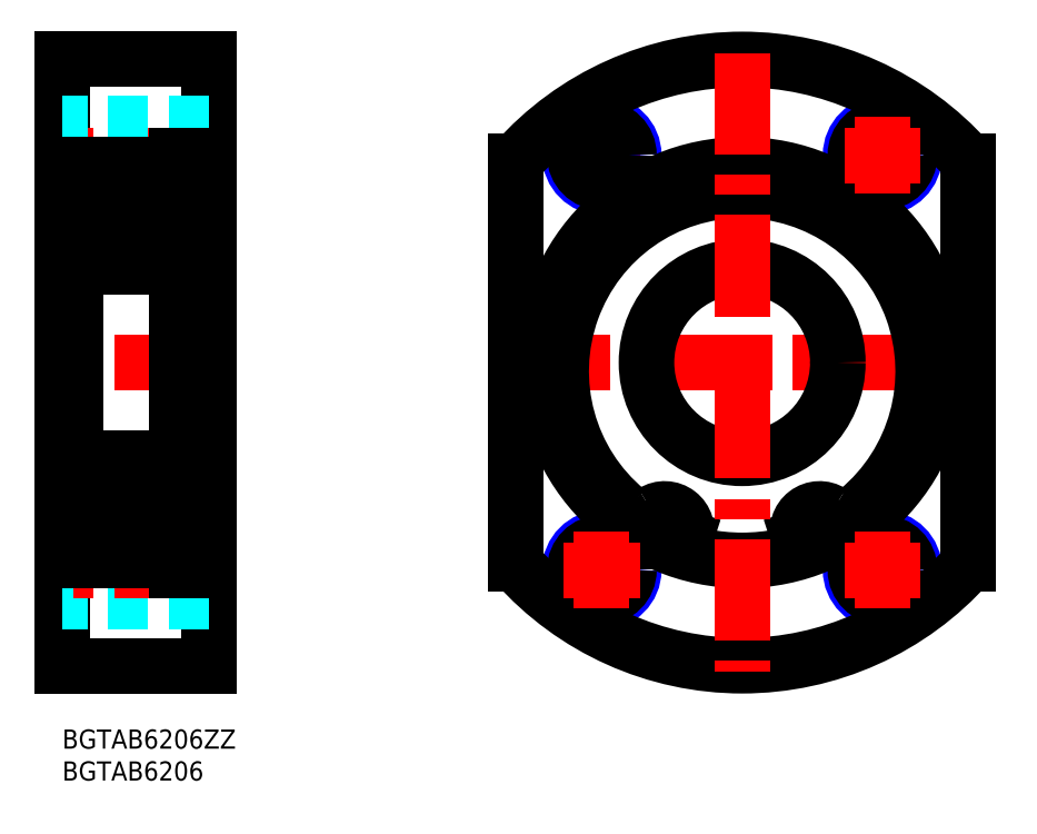
<metadata>
{"format":"dxf","ext":"dxf","renderer":"ezdxf+matplotlib","layout":"modelspace","background":"white","min_lineweight":24,"dpi":150}
</metadata>
<code>
0
SECTION
2
ENTITIES
0
INSERT
8
MSM_CONTINUOUS
2
*U2
10
0
20
0
30
0
0
INSERT
8
MSM_CONTINUOUS
2
*U3
10
0
20
0
30
0
0
LINE
8
MSM_CONTINUOUS
10
23
20
105
30
0
11
23
21
10
31
0
0
LINE
8
MSM_CONTINUOUS
10
-7.1e-15
20
105
30
0
11
-7.1e-15
21
10
31
0
0
LINE
8
MSM_CENTER
10
24
20
57.5
30
0
11
-1
21
57.5
31
0
0
LINE
8
MSM_CENTER
10
24
20
90
30
0
11
-1
21
90
31
0
0
LINE
8
MSM_CONTINUOUS
10
2
20
85
30
0
11
-7.1e-15
21
85
31
0
0
LINE
8
MSM_CENTER
10
70.09
20
57.5
30
0
11
143.1
21
57.5
31
0
0
LINE
8
MSM_CENTER
10
84.59
20
96
30
0
11
84.59
21
84
31
0
0
LINE
8
MSM_CENTER
10
90.59
20
90
30
0
11
78.59
21
90
31
0
0
LINE
8
MSM_CONTINUOUS
10
-7.1e-15
20
105
30
0
11
23
21
105
31
0
0
LINE
8
MSM_CONTINUOUS
10
71.09
20
89.06
30
0
11
71.09
21
25.94
31
0
0
LINE
8
MSM_CONTINUOUS
10
142.1
20
89.06
30
0
11
142.1
21
25.94
31
0
0
LINE
8
MSM_DASHED
10
23
20
85
30
0
11
2
21
85
31
0
0
LINE
8
MSM_DASHED
10
23
20
85.75
30
0
11
1.066e-13
21
85.75
31
0
0
LINE
8
MSM_DASHED
10
23
20
95
30
0
11
1.066e-13
21
95
31
0
0
LINE
8
MSM_DASHED
10
23
20
94.25
30
0
11
1.066e-13
21
94.25
31
0
0
CIRCLE
8
MSM_NARROW
10
84.59
20
90
30
0
40
5
0
CIRCLE
8
MSM_CONTINUOUS
10
84.59
20
90
30
0
40
4.25
0
CIRCLE
8
MSM_NARROW
10
128.6
20
90
30
0
40
5
0
CIRCLE
8
MSM_CONTINUOUS
10
128.6
20
90
30
0
40
4.25
0
CIRCLE
8
MSM_NARROW
10
128.6
20
25
30
0
40
5
0
CIRCLE
8
MSM_CONTINUOUS
10
128.6
20
25
30
0
40
4.25
0
CIRCLE
8
MSM_NARROW
10
84.59
20
25
30
0
40
5
0
CIRCLE
8
MSM_CONTINUOUS
10
84.59
20
25
30
0
40
4.25
0
LINE
8
MSM_DASHED
10
23
20
20.75
30
0
11
1.066e-13
21
20.75
31
0
0
LINE
8
MSM_DASHED
10
23
20
20
30
0
11
1.066e-13
21
20
31
0
0
LINE
8
MSM_DASHED
10
23
20
29.25
30
0
11
1.066e-13
21
29.25
31
0
0
LINE
8
MSM_DASHED
10
23
20
30
30
0
11
2
21
30
31
0
0
LINE
8
MSM_CONTINUOUS
10
-7.1e-15
20
10
30
0
11
23
21
10
31
0
0
LINE
8
MSM_CONTINUOUS
10
2
20
30
30
0
11
-7.1e-15
21
30
31
0
0
LINE
8
MSM_CENTER
10
24
20
25
30
0
11
-1
21
25
31
0
0
ARC
8
MSM_CONTINUOUS
10
106.6
20
57.5
30
0
40
47.5
50
41.64
51
138.4
0
ARC
8
MSM_CONTINUOUS
10
106.6
20
57.5
30
0
40
47.5
50
221.6
51
318.4
0
LINE
8
MSM_CONTINUOUS
10
18
20
25
30
0
11
18
21
90
31
0
0
LINE
8
MSM_CONTINUOUS
10
23
20
26.5
30
0
11
20.2
21
26.5
31
0
0
LINE
8
MSM_CONTINUOUS
10
23
20
88.5
30
0
11
20.2
21
88.5
31
0
0
CIRCLE
8
MSM_CONTINUOUS
10
106.6
20
57.5
30
0
40
15
0
CIRCLE
8
MSM_CONTINUOUS
10
10
20
34.25
30
0
40
4.763
0
LINE
8
MSM_CONTINUOUS
10
3
20
26.5
30
0
11
18
21
26.5
31
0
0
LINE
8
MSM_CONTINUOUS
10
3
20
72.5
30
0
11
17
21
72.5
31
0
0
LINE
8
MSM_CONTINUOUS
10
3
20
88.5
30
0
11
18
21
88.5
31
0
0
CIRCLE
8
MSM_CONTINUOUS
10
10
20
80.75
30
0
40
4.763
0
LINE
8
MSM_CONTINUOUS
10
3
20
42.5
30
0
11
17
21
42.5
31
0
0
LINE
8
MSM_CONTINUOUS
10
2
20
87.5
30
0
11
2
21
27.5
31
0
0
LINE
8
MSM_CONTINUOUS
10
3.046
20
30.92
30
0
11
2.816
21
30.72
31
0
0
LINE
8
MSM_CONTINUOUS
10
3.046
20
30.92
30
0
11
3.239
21
30.69
31
0
0
LINE
8
MSM_CONTINUOUS
10
3.873
20
30.22
30
0
11
3.96
21
31.22
31
0
0
LINE
8
MSM_CONTINUOUS
10
3.574
20
30.25
30
0
11
3.63
21
31.6
31
0
0
ARC
8
MSM_CONTINUOUS
10
3.009
20
30.49
30
0
40
0.3
50
130
51
220.1
0
LINE
8
MSM_CONTINUOUS
10
2.2
20
30.3
30
0
11
2.78
21
30.3
31
0
0
ARC
8
MSM_CONTINUOUS
10
2.2
20
30.1
30
0
40
0.2
50
90
51
180
0
ARC
8
MSM_CONTINUOUS
10
3.415
20
30.26
30
0
40
0.46
50
220.1
51
355
0
LINE
8
MSM_CONTINUOUS
10
3.01
20
30.49
30
0
11
3.292
21
30.16
31
0
0
LINE
8
MSM_CONTINUOUS
10
3.239
20
30.69
30
0
11
3.01
21
30.49
31
0
0
LINE
8
MSM_CONTINUOUS
10
2.78
20
30.3
30
0
11
3.063
21
29.96
31
0
0
ARC
8
MSM_CONTINUOUS
10
3.414
20
30.26
30
0
40
0.16
50
220
51
357.6
0
LINE
8
MSM_CONTINUOUS
10
4.341
20
37.1
30
0
11
6.184
21
37.1
31
0
0
LINE
8
MSM_CONTINUOUS
10
4.159
20
31.4
30
0
11
6.184
21
31.4
31
0
0
LINE
8
MSM_CONTINUOUS
10
2.53
20
32.7
30
0
11
2.53
21
37.3
31
0
0
LINE
8
MSM_CONTINUOUS
10
2.83
20
32.82
30
0
11
2.83
21
37.3
31
0
0
LINE
8
MSM_CONTINUOUS
10
3.63
20
31.6
30
0
11
2.53
21
32.7
31
0
0
LINE
8
MSM_CONTINUOUS
10
3.93
20
31.72
30
0
11
2.83
21
32.82
31
0
0
ARC
8
MSM_CONTINUOUS
10
4.159
20
31.2
30
0
40
0.2
50
90
51
175
0
LINE
8
MSM_CONTINUOUS
10
3.93
20
30.87
30
0
11
3.93
21
31.72
31
0
0
ARC
8
MSM_CONTINUOUS
10
2.83
20
37.3
30
0
40
0.3
50
90
51
180
0
LINE
8
MSM_CONTINUOUS
10
2.7
20
37.9
30
0
11
3.074
21
38.27
31
0
0
ARC
8
MSM_CONTINUOUS
10
2.2
20
38.1
30
0
40
0.2
50
180
51
270
0
LINE
8
MSM_CONTINUOUS
10
2.2
20
37.9
30
0
11
2.7
21
37.9
31
0
0
ARC
8
MSM_CONTINUOUS
10
4.341
20
37.3
30
0
40
0.2
50
200
51
270
0
LINE
8
MSM_CONTINUOUS
10
3.782
20
38.25
30
0
11
4.153
21
37.23
31
0
0
LINE
8
MSM_CONTINUOUS
10
2.83
20
37.6
30
0
11
3.45
21
37.6
31
0
0
LINE
8
MSM_CONTINUOUS
10
3.45
20
37.3
30
0
11
2.83
21
37.3
31
0
0
LINE
8
MSM_CONTINUOUS
10
3.45
20
37.6
30
0
11
3.45
21
37.3
31
0
0
ARC
8
MSM_CONTINUOUS
10
3.498
20
37.85
30
0
40
0.5997
50
87.2
51
135
0
ARC
8
MSM_CONTINUOUS
10
3.5
20
38.15
30
0
40
0.3002
50
19.97
51
94.46
0
LINE
8
MSM_CONTINUOUS
10
2.83
20
82.18
30
0
11
2.83
21
77.7
31
0
0
LINE
8
MSM_CONTINUOUS
10
2.53
20
82.3
30
0
11
2.53
21
77.7
31
0
0
LINE
8
MSM_CONTINUOUS
10
4.341
20
77.9
30
0
11
6.184
21
77.9
31
0
0
LINE
8
MSM_CONTINUOUS
10
2.7
20
77.1
30
0
11
3.074
21
76.73
31
0
0
ARC
8
MSM_CONTINUOUS
10
2.83
20
77.7
30
0
40
0.3
50
180
51
270
0
LINE
8
MSM_CONTINUOUS
10
2.2
20
77.1
30
0
11
2.7
21
77.1
31
0
0
ARC
8
MSM_CONTINUOUS
10
2.2
20
76.9
30
0
40
0.2
50
90
51
180
0
ARC
8
MSM_CONTINUOUS
10
4.341
20
77.7
30
0
40
0.2
50
90
51
160
0
ARC
8
MSM_CONTINUOUS
10
3.498
20
77.15
30
0
40
0.5997
50
225
51
272.8
0
LINE
8
MSM_CONTINUOUS
10
3.45
20
77.7
30
0
11
2.83
21
77.7
31
0
0
LINE
8
MSM_CONTINUOUS
10
2.83
20
77.4
30
0
11
3.45
21
77.4
31
0
0
ARC
8
MSM_CONTINUOUS
10
3.5
20
76.85
30
0
40
0.3002
50
265.5
51
340
0
LINE
8
MSM_CONTINUOUS
10
3.45
20
77.4
30
0
11
3.45
21
77.7
31
0
0
LINE
8
MSM_CONTINUOUS
10
3.782
20
76.75
30
0
11
4.153
21
77.77
31
0
0
LINE
8
MSM_CONTINUOUS
10
4.159
20
83.6
30
0
11
6.184
21
83.6
31
0
0
LINE
8
MSM_CONTINUOUS
10
3.046
20
84.08
30
0
11
3.239
21
84.31
31
0
0
LINE
8
MSM_CONTINUOUS
10
3.046
20
84.08
30
0
11
2.816
21
84.28
31
0
0
LINE
8
MSM_CONTINUOUS
10
3.574
20
84.75
30
0
11
3.63
21
83.4
31
0
0
LINE
8
MSM_CONTINUOUS
10
3.873
20
84.78
30
0
11
3.96
21
83.78
31
0
0
LINE
8
MSM_CONTINUOUS
10
3.63
20
83.4
30
0
11
2.53
21
82.3
31
0
0
LINE
8
MSM_CONTINUOUS
10
3.93
20
83.28
30
0
11
2.83
21
82.18
31
0
0
LINE
8
MSM_CONTINUOUS
10
3.93
20
84.13
30
0
11
3.93
21
83.28
31
0
0
ARC
8
MSM_CONTINUOUS
10
4.159
20
83.8
30
0
40
0.2
50
185
51
270
0
LINE
8
MSM_CONTINUOUS
10
2.2
20
84.7
30
0
11
2.78
21
84.7
31
0
0
ARC
8
MSM_CONTINUOUS
10
3.009
20
84.51
30
0
40
0.3
50
139.9
51
230
0
ARC
8
MSM_CONTINUOUS
10
2.2
20
84.9
30
0
40
0.2
50
180
51
270
0
LINE
8
MSM_CONTINUOUS
10
3.01
20
84.51
30
0
11
3.292
21
84.84
31
0
0
ARC
8
MSM_CONTINUOUS
10
3.415
20
84.74
30
0
40
0.46
50
4.987
51
139.9
0
LINE
8
MSM_CONTINUOUS
10
2.78
20
84.7
30
0
11
3.063
21
85.04
31
0
0
LINE
8
MSM_CONTINUOUS
10
3.239
20
84.31
30
0
11
3.01
21
84.51
31
0
0
ARC
8
MSM_CONTINUOUS
10
3.414
20
84.74
30
0
40
0.16
50
2.375
51
140
0
LINE
8
MSM_CONTINUOUS
10
16.43
20
30.25
30
0
11
16.37
21
31.6
31
0
0
LINE
8
MSM_CONTINUOUS
10
16.13
20
30.22
30
0
11
16.04
21
31.22
31
0
0
LINE
8
MSM_CONTINUOUS
10
16.95
20
30.92
30
0
11
17.18
21
30.72
31
0
0
LINE
8
MSM_CONTINUOUS
10
16.95
20
30.92
30
0
11
16.76
21
30.69
31
0
0
ARC
8
MSM_CONTINUOUS
10
16.99
20
30.49
30
0
40
0.3
50
319.9
51
50
0
LINE
8
MSM_CONTINUOUS
10
17.8
20
30.3
30
0
11
17.22
21
30.3
31
0
0
LINE
8
MSM_CONTINUOUS
10
16.76
20
30.69
30
0
11
16.99
21
30.49
31
0
0
LINE
8
MSM_CONTINUOUS
10
17.22
20
30.3
30
0
11
16.94
21
29.96
31
0
0
ARC
8
MSM_CONTINUOUS
10
16.59
20
30.26
30
0
40
0.16
50
182.4
51
320
0
LINE
8
MSM_CONTINUOUS
10
16.99
20
30.49
30
0
11
16.71
21
30.16
31
0
0
ARC
8
MSM_CONTINUOUS
10
16.59
20
30.26
30
0
40
0.46
50
185
51
319.9
0
ARC
8
MSM_CONTINUOUS
10
17.8
20
30.1
30
0
40
0.2
50
0
51
90
0
ARC
8
MSM_CONTINUOUS
10
17.17
20
37.3
30
0
40
0.3
50
0
51
90
0
LINE
8
MSM_CONTINUOUS
10
16.37
20
31.6
30
0
11
17.47
21
32.7
31
0
0
LINE
8
MSM_CONTINUOUS
10
17.3
20
37.9
30
0
11
16.93
21
38.27
31
0
0
LINE
8
MSM_CONTINUOUS
10
17.17
20
32.82
30
0
11
17.17
21
37.3
31
0
0
LINE
8
MSM_CONTINUOUS
10
15.84
20
31.4
30
0
11
13.82
21
31.4
31
0
0
LINE
8
MSM_CONTINUOUS
10
16.07
20
31.72
30
0
11
17.17
21
32.82
31
0
0
LINE
8
MSM_CONTINUOUS
10
16.07
20
30.87
30
0
11
16.07
21
31.72
31
0
0
ARC
8
MSM_CONTINUOUS
10
15.84
20
31.2
30
0
40
0.2
50
4.987
51
90
0
LINE
8
MSM_CONTINUOUS
10
15.66
20
37.1
30
0
11
13.82
21
37.1
31
0
0
ARC
8
MSM_CONTINUOUS
10
15.66
20
37.3
30
0
40
0.2
50
270
51
340
0
LINE
8
MSM_CONTINUOUS
10
16.22
20
38.25
30
0
11
15.85
21
37.23
31
0
0
LINE
8
MSM_CONTINUOUS
10
16.03
20
37.74
30
0
11
16.03
21
37.74
31
0
0
LINE
8
MSM_CONTINUOUS
10
16.13
20
38
30
0
11
16.13
21
38
31
0
0
LINE
8
MSM_CONTINUOUS
10
16.55
20
37.3
30
0
11
17.17
21
37.3
31
0
0
LINE
8
MSM_CONTINUOUS
10
17.17
20
37.6
30
0
11
16.55
21
37.6
31
0
0
LINE
8
MSM_CONTINUOUS
10
16.55
20
37.6
30
0
11
16.55
21
37.3
31
0
0
ARC
8
MSM_CONTINUOUS
10
16.5
20
38.15
30
0
40
0.3002
50
85.54
51
160
0
ARC
8
MSM_CONTINUOUS
10
16.5
20
37.85
30
0
40
0.5997
50
45
51
92.8
0
LINE
8
MSM_CONTINUOUS
10
17.47
20
32.7
30
0
11
17.47
21
37.3
31
0
0
LINE
8
MSM_CONTINUOUS
10
17.8
20
37.9
30
0
11
17.3
21
37.9
31
0
0
ARC
8
MSM_CONTINUOUS
10
17.8
20
38.1
30
0
40
0.2
50
270
51
0
0
LINE
8
MSM_CONTINUOUS
10
17.47
20
82.3
30
0
11
17.47
21
77.7
31
0
0
LINE
8
MSM_CONTINUOUS
10
17.17
20
82.18
30
0
11
17.17
21
77.7
31
0
0
LINE
8
MSM_CONTINUOUS
10
17.3
20
77.1
30
0
11
16.93
21
76.73
31
0
0
ARC
8
MSM_CONTINUOUS
10
17.17
20
77.7
30
0
40
0.3
50
270
51
0
0
LINE
8
MSM_CONTINUOUS
10
15.66
20
77.9
30
0
11
13.82
21
77.9
31
0
0
ARC
8
MSM_CONTINUOUS
10
15.66
20
77.7
30
0
40
0.2
50
19.97
51
90
0
LINE
8
MSM_CONTINUOUS
10
17.17
20
77.4
30
0
11
16.55
21
77.4
31
0
0
LINE
8
MSM_CONTINUOUS
10
16.55
20
77.7
30
0
11
17.17
21
77.7
31
0
0
ARC
8
MSM_CONTINUOUS
10
16.5
20
77.15
30
0
40
0.5997
50
267.2
51
315
0
ARC
8
MSM_CONTINUOUS
10
16.5
20
76.85
30
0
40
0.3002
50
200
51
274.5
0
LINE
8
MSM_CONTINUOUS
10
16.55
20
77.4
30
0
11
16.55
21
77.7
31
0
0
LINE
8
MSM_CONTINUOUS
10
16.22
20
76.75
30
0
11
15.85
21
77.77
31
0
0
ARC
8
MSM_CONTINUOUS
10
17.8
20
76.9
30
0
40
0.2
50
0
51
90
0
LINE
8
MSM_CONTINUOUS
10
17.8
20
77.1
30
0
11
17.3
21
77.1
31
0
0
LINE
8
MSM_CONTINUOUS
10
16.37
20
83.4
30
0
11
17.47
21
82.3
31
0
0
LINE
8
MSM_CONTINUOUS
10
17.8
20
84.7
30
0
11
17.22
21
84.7
31
0
0
ARC
8
MSM_CONTINUOUS
10
16.99
20
84.51
30
0
40
0.3
50
310
51
40.09
0
LINE
8
MSM_CONTINUOUS
10
16.95
20
84.08
30
0
11
17.18
21
84.28
31
0
0
LINE
8
MSM_CONTINUOUS
10
16.95
20
84.08
30
0
11
16.76
21
84.31
31
0
0
LINE
8
MSM_CONTINUOUS
10
16.13
20
84.78
30
0
11
16.04
21
83.78
31
0
0
LINE
8
MSM_CONTINUOUS
10
16.43
20
84.75
30
0
11
16.37
21
83.4
31
0
0
LINE
8
MSM_CONTINUOUS
10
15.84
20
83.6
30
0
11
13.82
21
83.6
31
0
0
LINE
8
MSM_CONTINUOUS
10
16.07
20
83.28
30
0
11
17.17
21
82.18
31
0
0
ARC
8
MSM_CONTINUOUS
10
15.84
20
83.8
30
0
40
0.2
50
270
51
355
0
LINE
8
MSM_CONTINUOUS
10
16.07
20
84.13
30
0
11
16.07
21
83.28
31
0
0
LINE
8
MSM_CONTINUOUS
10
17.22
20
84.7
30
0
11
16.94
21
85.04
31
0
0
ARC
8
MSM_CONTINUOUS
10
16.59
20
84.74
30
0
40
0.46
50
40.09
51
175
0
LINE
8
MSM_CONTINUOUS
10
16.99
20
84.51
30
0
11
16.71
21
84.84
31
0
0
ARC
8
MSM_CONTINUOUS
10
16.59
20
84.74
30
0
40
0.16
50
40.01
51
177.6
0
LINE
8
MSM_CONTINUOUS
10
16.76
20
84.31
30
0
11
16.99
21
84.51
31
0
0
ARC
8
MSM_CONTINUOUS
10
17.8
20
84.9
30
0
40
0.2
50
270
51
0
0
ARC
8
MSM_CONTINUOUS
10
3
20
87.5
30
0
40
1
50
90
51
180
0
ARC
8
MSM_CONTINUOUS
10
17
20
87.5
30
0
40
1
50
0
51
90
0
ARC
8
MSM_CONTINUOUS
10
17
20
73.5
30
0
40
1
50
270
51
0
0
ARC
8
MSM_CONTINUOUS
10
3
20
73.5
30
0
40
1
50
180
51
270
0
ARC
8
MSM_CONTINUOUS
10
3
20
27.5
30
0
40
1
50
180
51
270
0
ARC
8
MSM_CONTINUOUS
10
17
20
27.5
30
0
40
1
50
270
51
0
0
ARC
8
MSM_CONTINUOUS
10
17
20
41.5
30
0
40
1
50
0
51
90
0
ARC
8
MSM_CONTINUOUS
10
3
20
41.5
30
0
40
1
50
90
51
180
0
LINE
8
MSM_CONTINUOUS
10
18
20
84.5
30
0
11
20
21
84.5
31
0
0
LINE
8
MSM_CONTINUOUS
10
18
20
90
30
0
11
20.2
21
90
31
0
0
LINE
8
MSM_CONTINUOUS
10
20
20
27.32
30
0
11
18
21
27.32
31
0
0
LINE
8
MSM_CONTINUOUS
10
20
20
34.56
30
0
11
18
21
34.56
31
0
0
LINE
8
MSM_CONTINUOUS
10
20
20
27.32
30
-0.5
11
20
21
90
31
-0.5
0
LINE
8
MSM_CONTINUOUS
10
18
20
25
30
0
11
20.2
21
25
31
0
0
LINE
8
MSM_CONTINUOUS
10
20.2
20
25
30
0
11
20.2
21
90
31
0
0
ARC
8
MSM_CONTINUOUS
10
95.02
20
29.82
30
0
40
2.5
50
315.9
51
342.1
0
LINE
8
MSM_CONTINUOUS
10
97.72
20
30.05
30
0
11
97.4
21
29.05
31
0
0
ARC
8
MSM_CONTINUOUS
10
94.44
20
31.11
30
0
40
3.45
50
342.1
51
122.8
0
ARC
8
MSM_CONTINUOUS
10
90.71
20
36.92
30
0
40
3.45
50
230.4
51
302.8
0
ARC
8
MSM_CONTINUOUS
10
106.6
20
56.12
30
0
40
28.38
50
309.6
51
230.4
0
ARC
8
MSM_CONTINUOUS
10
118.7
20
31.11
30
0
40
3.45
50
57.25
51
197.9
0
LINE
8
MSM_CONTINUOUS
10
115.8
20
29.05
30
0
11
115.5
21
30.05
31
0
0
ARC
8
MSM_CONTINUOUS
10
118.2
20
29.82
30
0
40
2.5
50
197.9
51
224.1
0
CIRCLE
8
MSM_CONTINUOUS
10
94.44
20
31.11
30
0
40
1.25
0
CIRCLE
8
MSM_CONTINUOUS
10
118.7
20
31.11
30
0
40
1.25
0
ARC
8
MSM_CONTINUOUS
10
122.5
20
36.92
30
0
40
3.45
50
237.2
51
309.6
0
CIRCLE
8
MSM_CONTINUOUS
10
106.6
20
57.5
30
0
40
31
0
LINE
8
MSM_CENTER
10
128.6
20
96
30
0
11
128.6
21
84
31
0
0
LINE
8
MSM_CENTER
10
134.6
20
90
30
0
11
122.6
21
90
31
0
0
LINE
8
MSM_CENTER
10
128.6
20
31
30
0
11
128.6
21
19
31
0
0
LINE
8
MSM_CENTER
10
134.6
20
25
30
0
11
122.6
21
25
31
0
0
LINE
8
MSM_CENTER
10
84.59
20
31
30
0
11
84.59
21
19
31
0
0
LINE
8
MSM_CENTER
10
90.59
20
25
30
0
11
78.59
21
25
31
0
0
LINE
8
MSM_CENTER
10
106.6
20
106
30
0
11
106.6
21
9
31
0
0
ENDSEC
0
EOF

</code>
